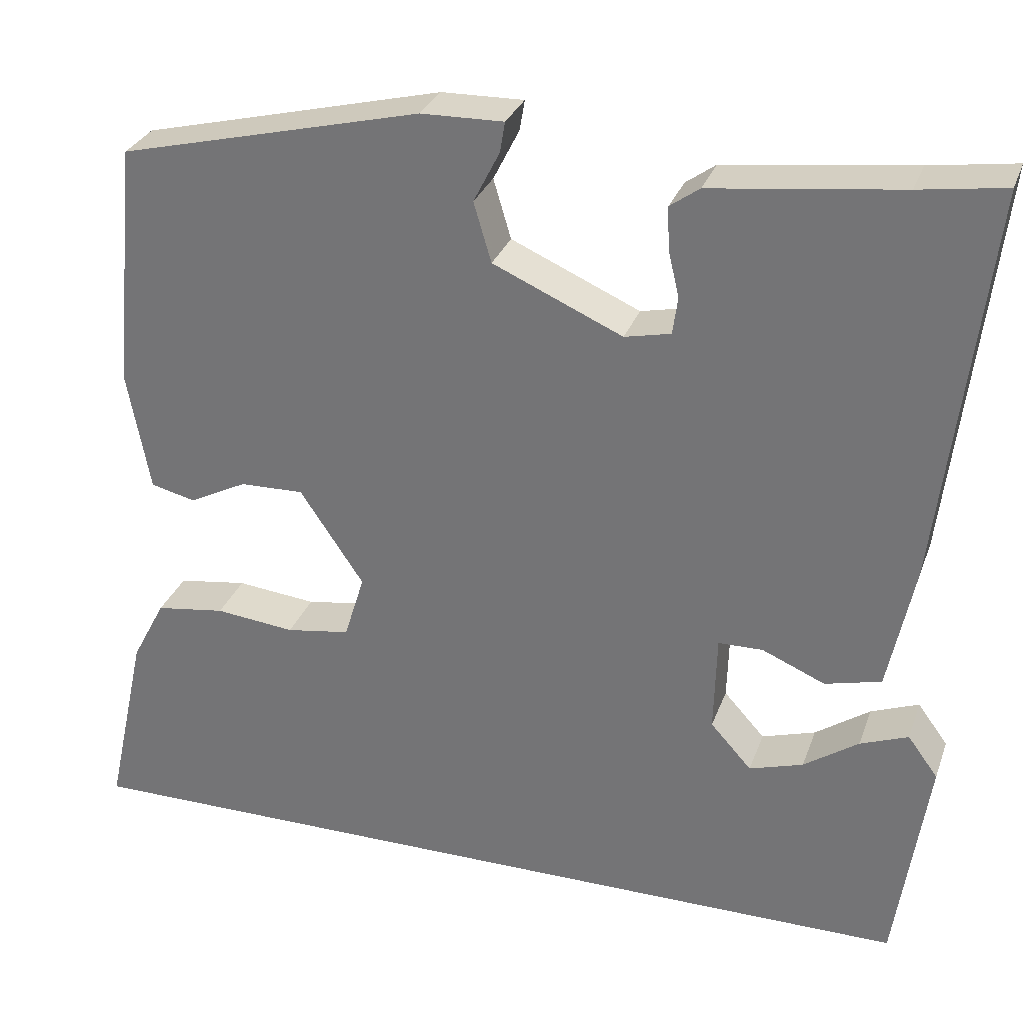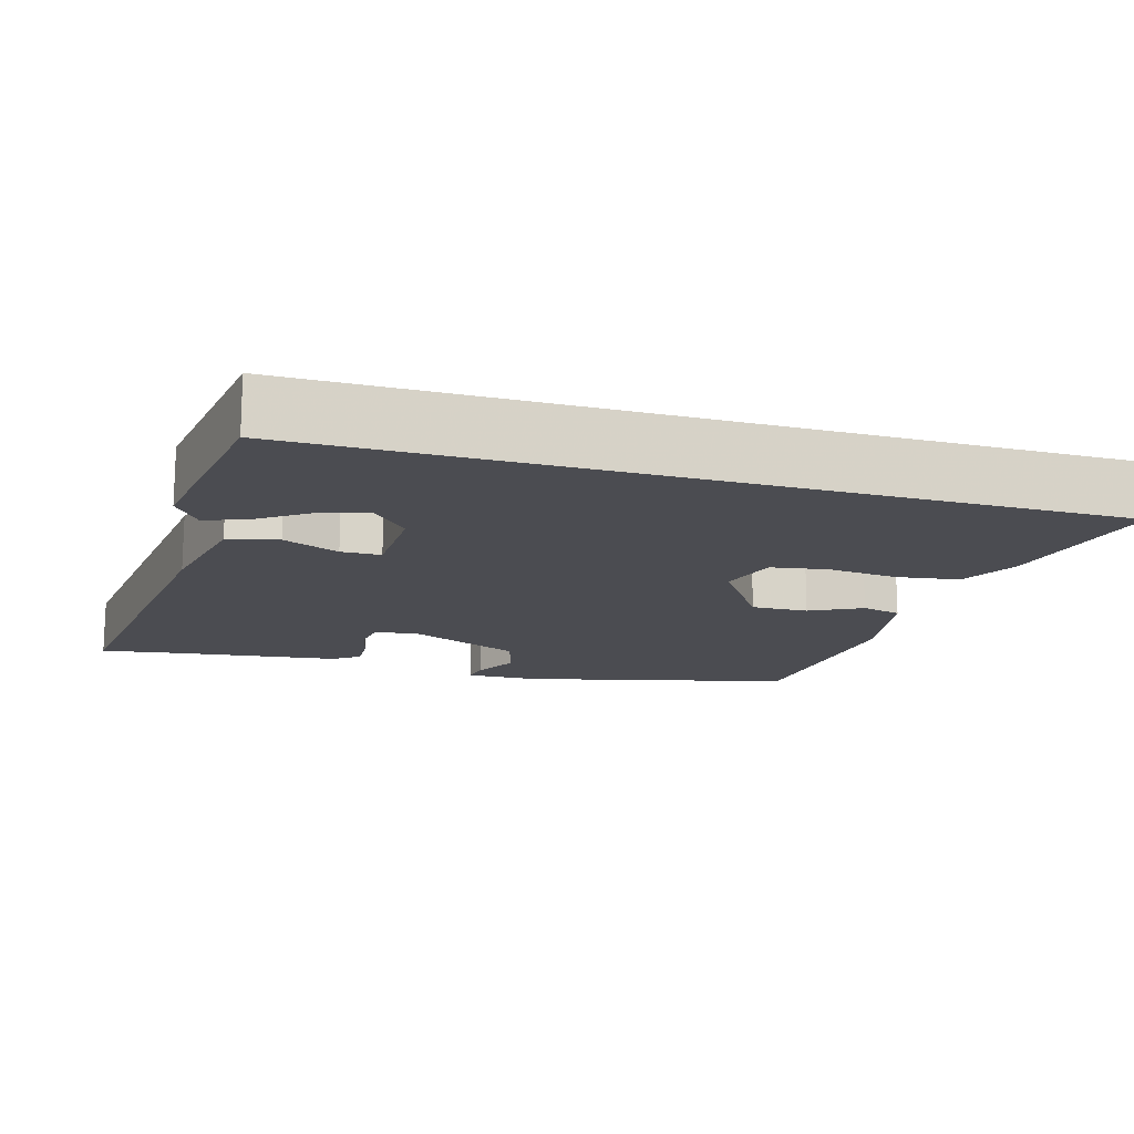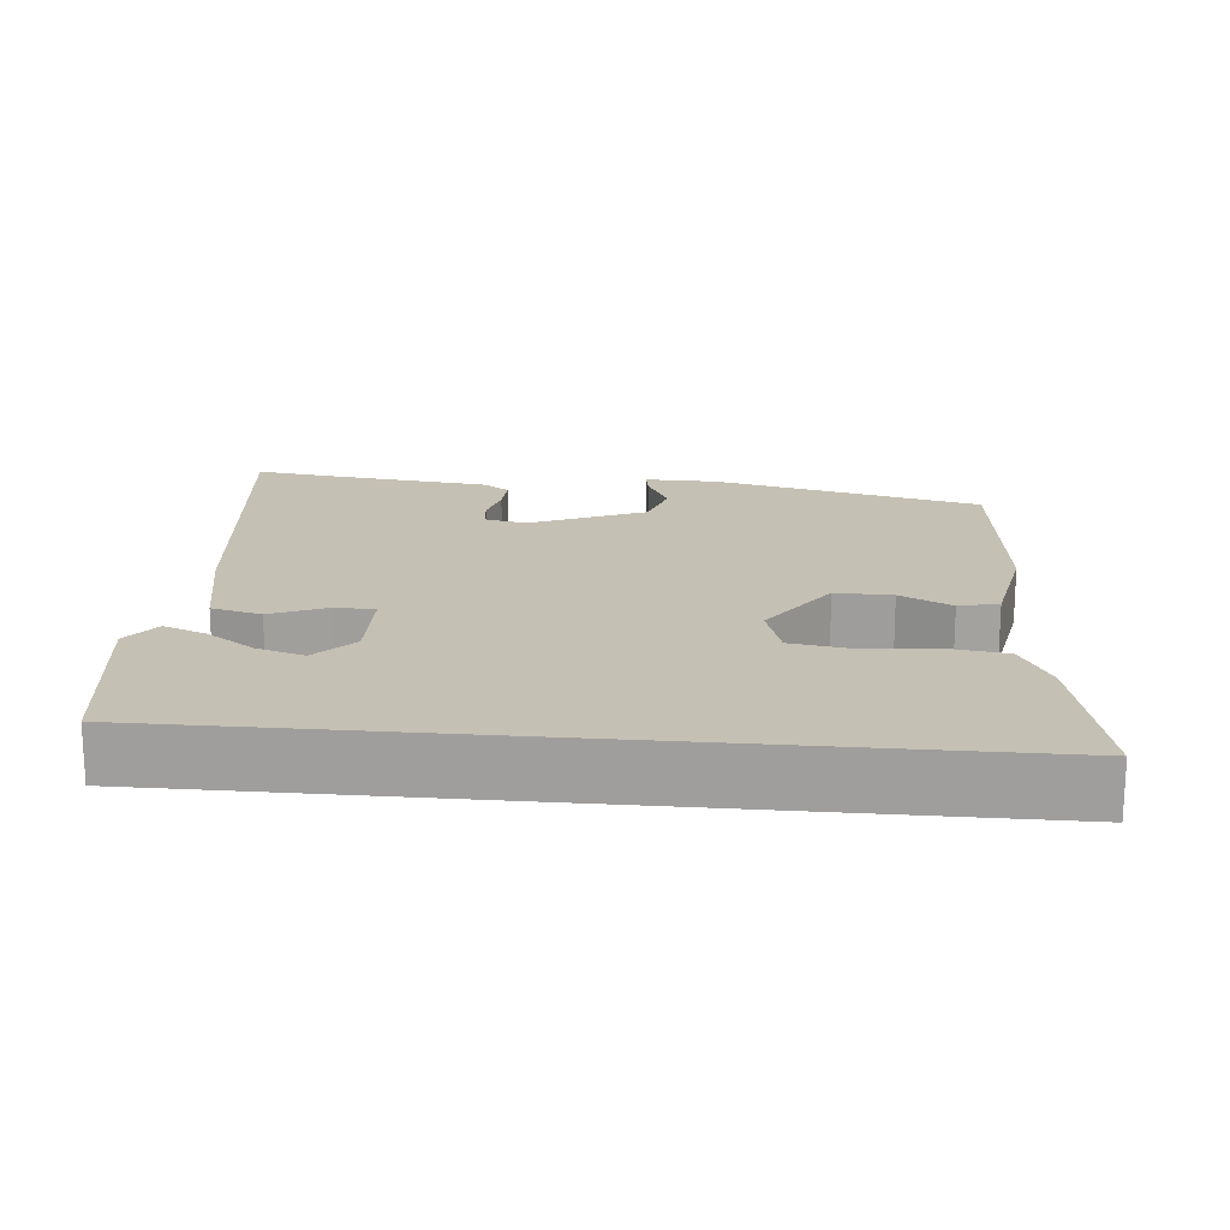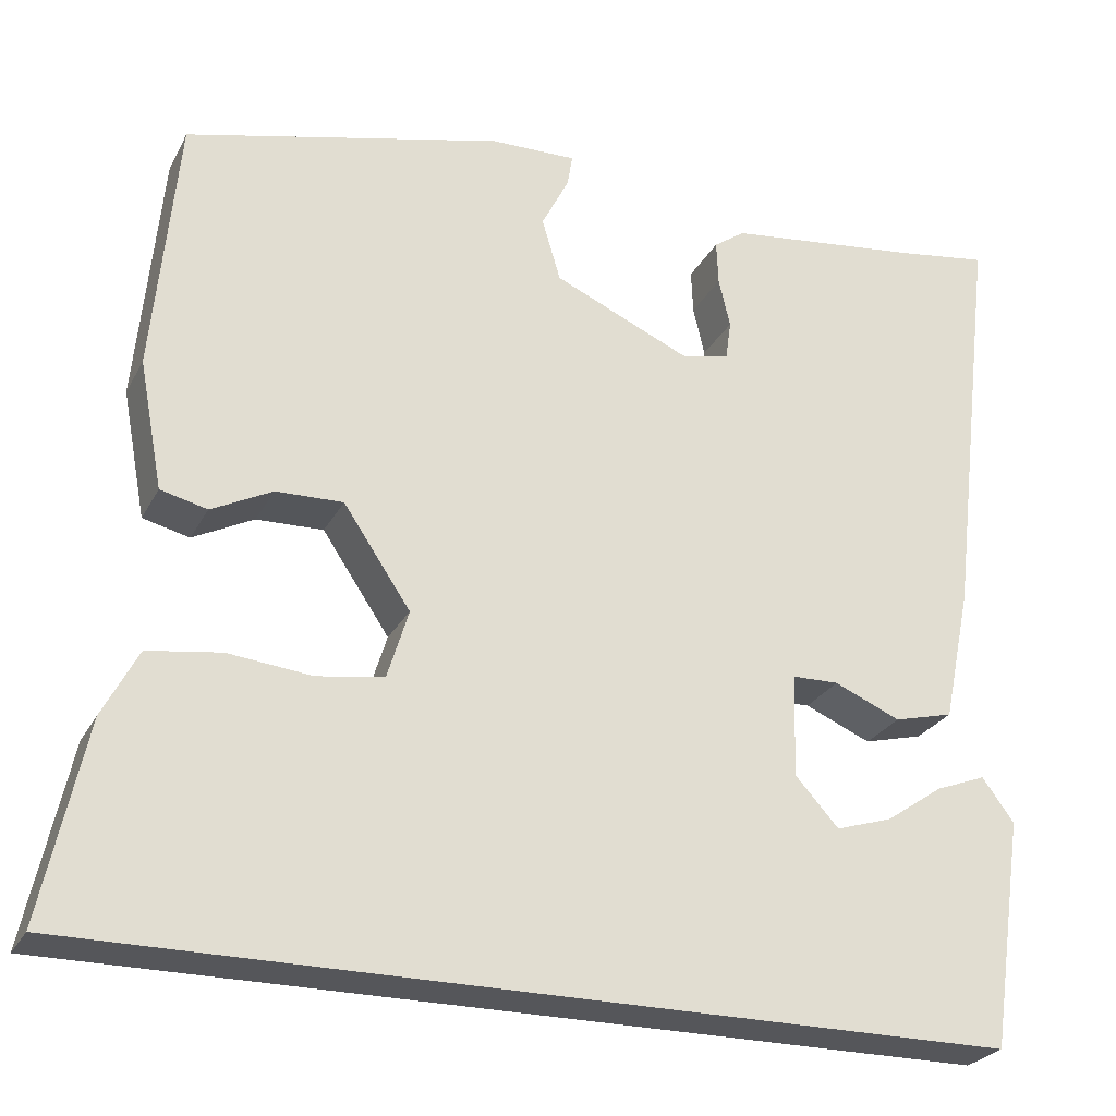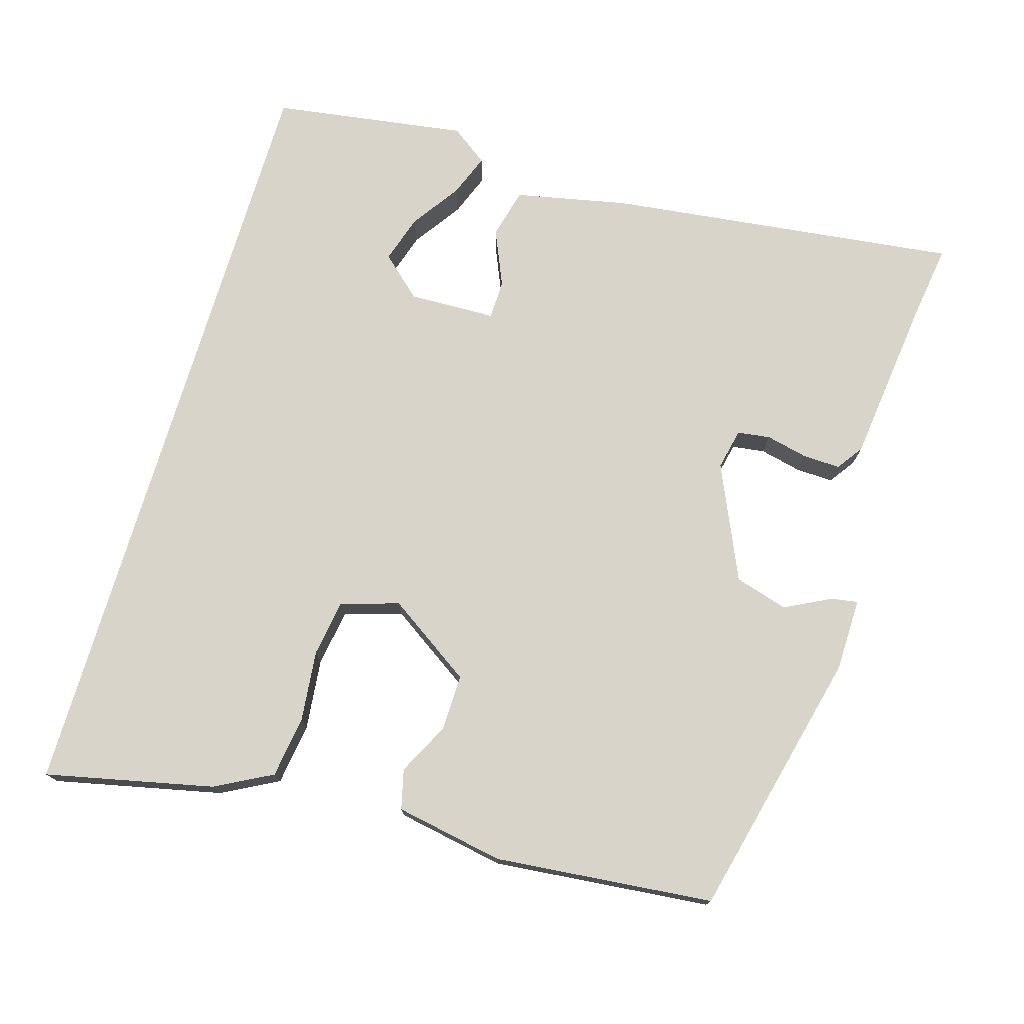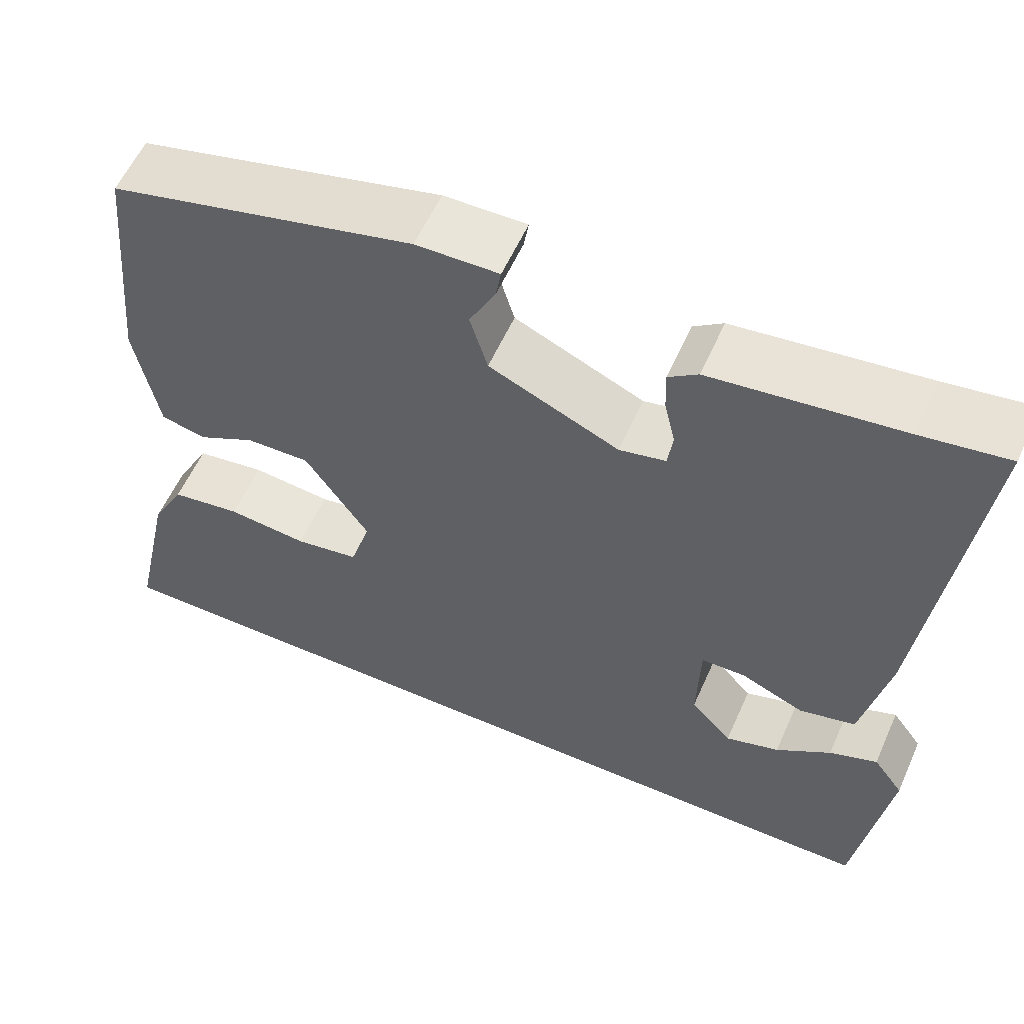
<metadata>
{"format":"obj","ext":"obj","renderer":"f3d","projection":"perspective","resolution":1024,"background":"white","views":[{"elev":30.0,"azim":18.0,"up":"+Z"},{"elev":-15.5,"azim":163.7,"up":"+Y"},{"elev":18.0,"azim":-174.7,"up":"+Y"},{"elev":-26.1,"azim":-22.5,"up":"+Z"},{"elev":75.0,"azim":-73.5,"up":"+Y"},{"elev":57.9,"azim":24.0,"up":"+Z"}]}
</metadata>
<code>
v -0.577 0.07 -0.5
v -0.528 0.07 -0.275
v -0.488 0.07 -0.199
v -0.405 0.07 -0.187
v -0.31 0.07 -0.197
v -0.234 0.07 -0.185
v -0.21 0.07 -0.107
v -0.286 0.07 0.006
v -0.362 0.07 0.004
v -0.431 0.07 -0.031
v -0.484 0.07 -0.018
v -0.511 0.07 0.127
v -0.483 0.07 0.42
v -0.123 0.07 0.508
v -0.025 0.07 0.51
v -0.031 0.07 0.474
v -0.062 0.07 0.413
v -0.041 0.07 0.342
v 0.113 0.07 0.274
v 0.168 0.07 0.286
v 0.174 0.07 0.33
v 0.161 0.07 0.386
v 0.159 0.07 0.436
v 0.194 0.07 0.461
v 0.418 0.07 0.488
v 0.52 0.07 0.503
v 0.464 0.07 0.031
v 0.433 0.07 -0.12
v 0.366 0.07 -0.137
v 0.291 0.07 -0.105
v 0.238 0.07 -0.106
v 0.235 0.07 -0.223
v 0.284 0.07 -0.277
v 0.348 0.07 -0.257
v 0.413 0.07 -0.212
v 0.47 0.07 -0.19
v 0.506 0.07 -0.239
v 0.468 0.07 -0.5
v -0.577 0 -0.5
v -0.528 0 -0.275
v -0.488 0 -0.199
v -0.405 0 -0.187
v -0.31 0 -0.197
v -0.234 0 -0.185
v -0.21 0 -0.107
v -0.286 0 0.006
v -0.362 0 0.004
v -0.431 0 -0.031
v -0.484 0 -0.018
v -0.511 0 0.127
v -0.483 0 0.42
v -0.123 0 0.508
v -0.025 0 0.51
v -0.031 0 0.474
v -0.062 0 0.413
v -0.041 0 0.342
v 0.113 0 0.274
v 0.168 0 0.286
v 0.174 0 0.33
v 0.161 0 0.386
v 0.159 0 0.436
v 0.194 0 0.461
v 0.418 0 0.488
v 0.52 0 0.503
v 0.464 0 0.031
v 0.433 0 -0.12
v 0.366 0 -0.137
v 0.291 0 -0.105
v 0.238 0 -0.106
v 0.235 0 -0.223
v 0.284 0 -0.277
v 0.348 0 -0.257
v 0.413 0 -0.212
v 0.47 0 -0.19
v 0.506 0 -0.239
v 0.468 0 -0.5
f 34 35 36 37
f 33 34 37 38
f 32 33 38 1
f 27 28 29 30
f 25 26 27 30
f 25 30 31
f 24 25 31
f 21 22 23 24
f 20 21 24 31
f 19 20 31 32
f 14 15 16 17
f 14 17 18
f 13 14 18
f 9 10 11 12
f 8 9 12 13
f 7 8 13 18
f 2 3 4 5
f 2 5 6
f 1 2 6
f 32 1 6
f 18 19 32
f 6 7 18 32
f 75 74 73 72
f 76 75 72 71
f 39 76 71 70
f 68 67 66 65
f 68 65 64 63
f 69 68 63
f 69 63 62
f 62 61 60 59
f 69 62 59 58
f 70 69 58 57
f 55 54 53 52
f 56 55 52
f 56 52 51
f 50 49 48 47
f 51 50 47 46
f 56 51 46 45
f 43 42 41 40
f 44 43 40
f 44 40 39
f 44 39 70
f 70 57 56
f 70 56 45 44
f 1 39 40 2
f 2 40 41 3
f 3 41 42 4
f 4 42 43 5
f 5 43 44 6
f 6 44 45 7
f 7 45 46 8
f 8 46 47 9
f 9 47 48 10
f 10 48 49 11
f 11 49 50 12
f 12 50 51 13
f 13 51 52 14
f 14 52 53 15
f 15 53 54 16
f 16 54 55 17
f 17 55 56 18
f 18 56 57 19
f 19 57 58 20
f 20 58 59 21
f 21 59 60 22
f 22 60 61 23
f 23 61 62 24
f 24 62 63 25
f 25 63 64 26
f 26 64 65 27
f 27 65 66 28
f 28 66 67 29
f 29 67 68 30
f 30 68 69 31
f 31 69 70 32
f 32 70 71 33
f 33 71 72 34
f 34 72 73 35
f 35 73 74 36
f 36 74 75 37
f 37 75 76 38
f 38 76 39 1

</code>
